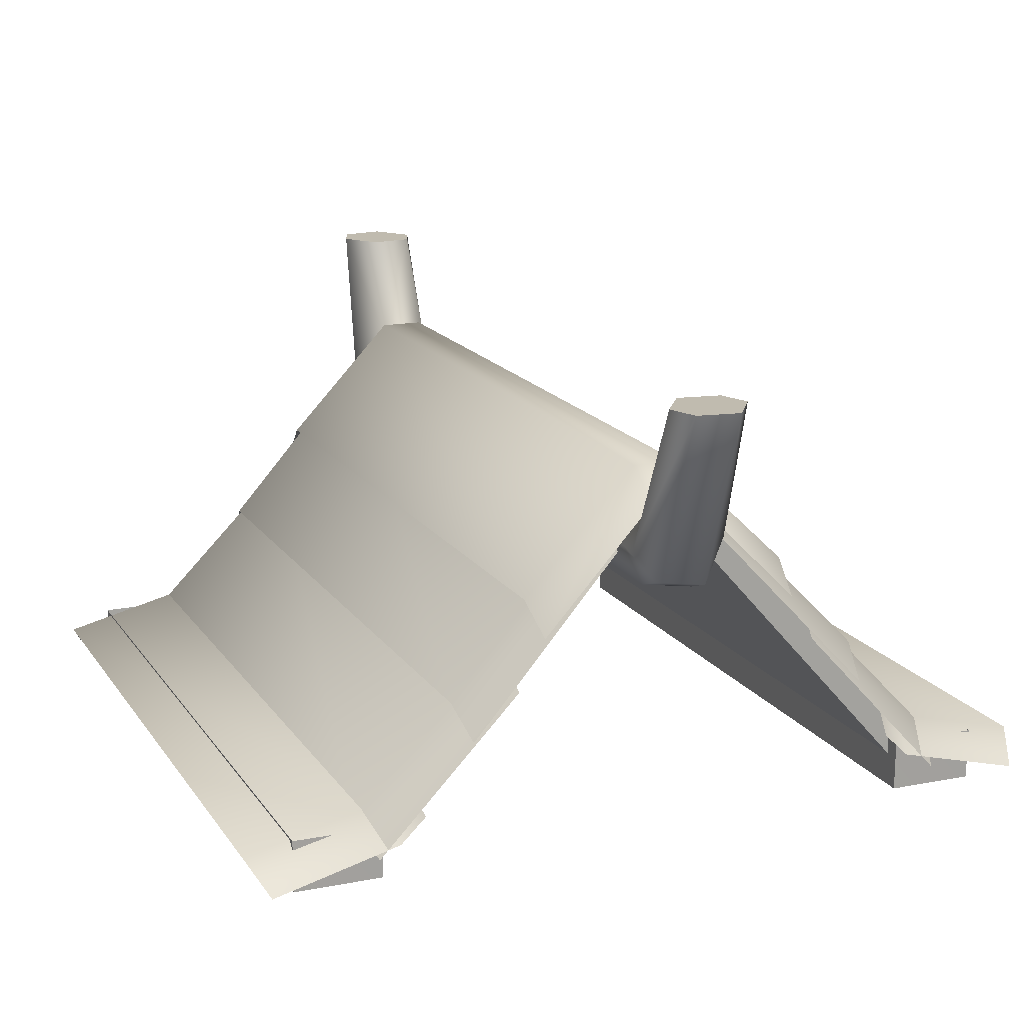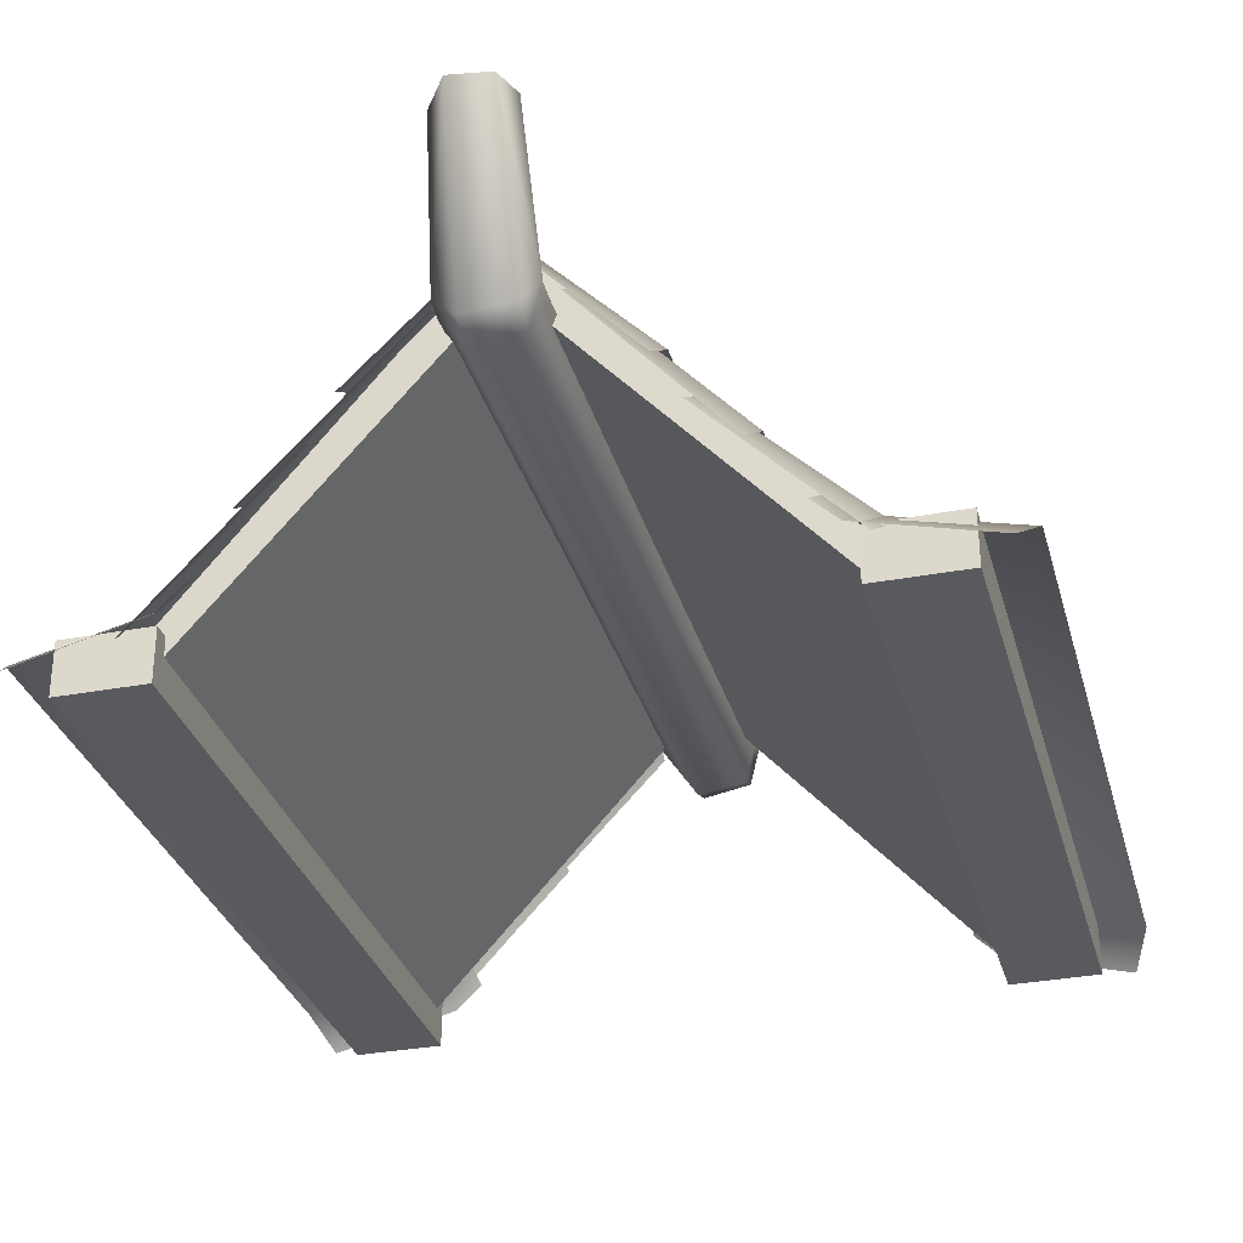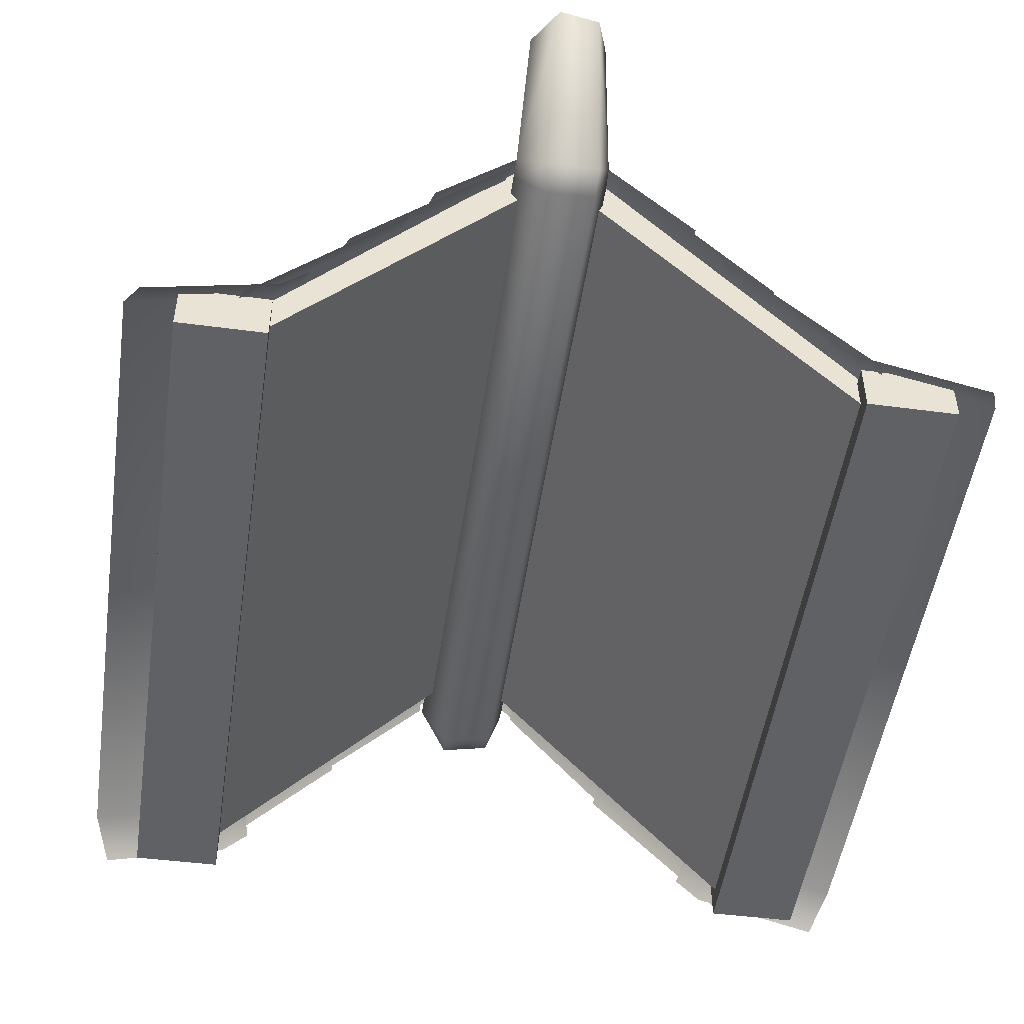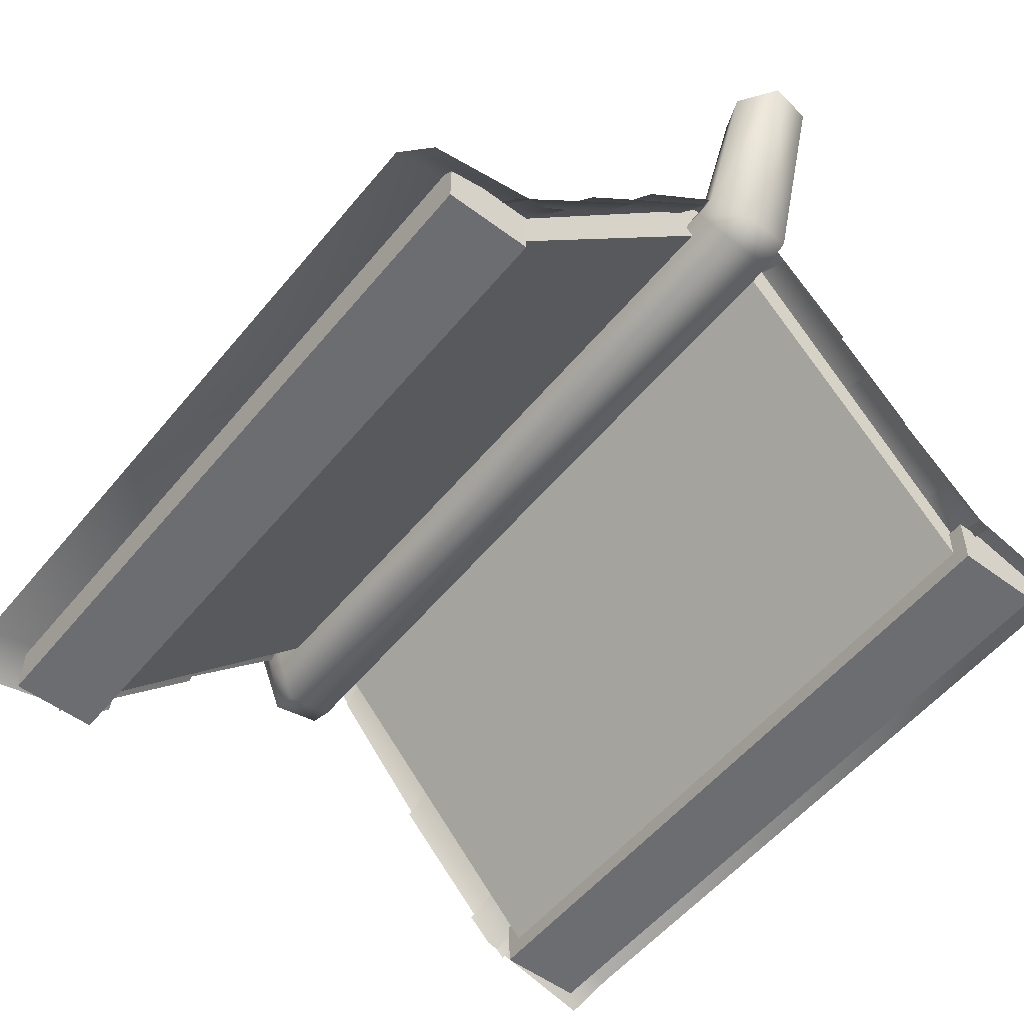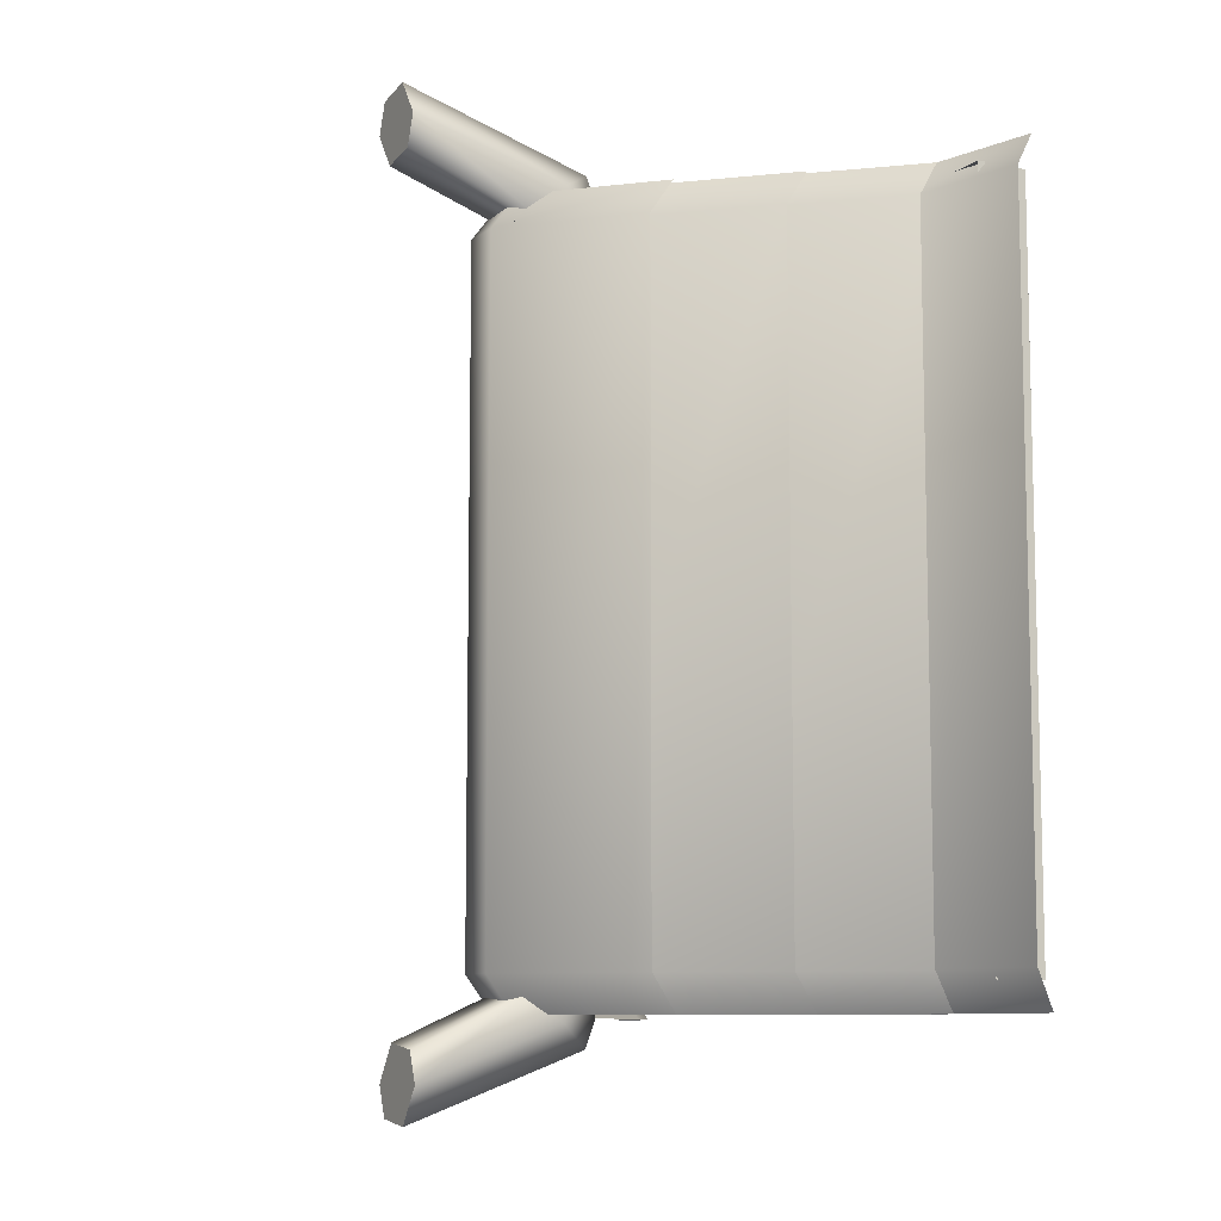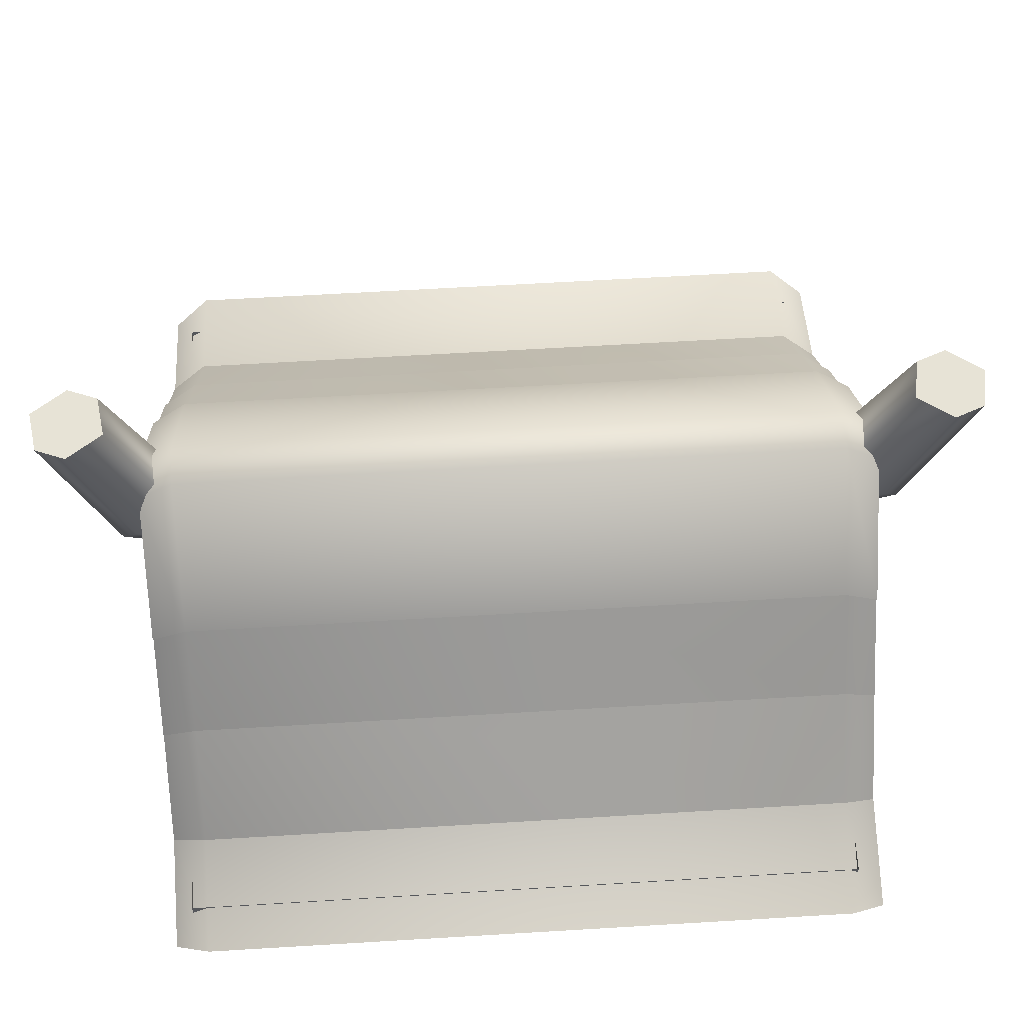
<metadata>
{"format":"obj","ext":"obj","renderer":"f3d","projection":"perspective","resolution":1024,"background":"white","views":[{"elev":16.2,"azim":157.4,"up":"+Y"},{"elev":-31.6,"azim":14.9,"up":"+Y"},{"elev":-50.1,"azim":-8.3,"up":"+Y"},{"elev":-54.1,"azim":-38.5,"up":"+Y"},{"elev":-9.1,"azim":-117.8,"up":"+Z"},{"elev":62.6,"azim":86.5,"up":"+Y"}]}
</metadata>
<code>
g Area_Common_Build_Hili_House_01_Lod1
v 0.03724 1.291 -1.348
v 1.111 0.08495 1.354
v 1.111 0.08495 -1.323
v 0.03732 1.291 1.373
v -0.04795 1.291 1.376
v -1.122 0.08495 -1.327
v -1.122 0.08495 1.35
v -0.04803 1.291 -1.345
v -1.122 0.08495 -1.327
v -0.1289 1.407 -1.346
v -1.186 0.1664 -1.327
v -0.04803 1.291 -1.345
v -1.394 0.02424 1.417
v -1.393 0.2244 -1.392
v -1.394 0.2246 1.419
v -1.394 0.02405 -1.388
v -1.06 0.02441 1.417
v -1.394 0.02405 -1.388
v -1.394 0.02424 1.417
v -1.06 0.02483 -1.386
v -1.06 0.2252 -1.389
v -1.394 0.02405 -1.388
v -1.06 0.02483 -1.386
v -1.393 0.2244 -1.392
v -1.06 0.02441 1.417
v -1.06 0.2252 -1.389
v -1.06 0.02483 -1.386
v -1.06 0.2247 1.419
v -1.394 0.02424 1.417
v -1.06 0.2247 1.419
v -1.06 0.02441 1.417
v -1.394 0.2246 1.419
v 1.094 0.2246 1.419
v 1.094 0.02405 -1.388
v 1.094 0.2244 -1.392
v 1.094 0.02424 1.417
v 1.094 0.02424 1.417
v 1.434 0.02483 -1.386
v 1.094 0.02405 -1.388
v 1.434 0.02441 1.417
v 1.434 0.2252 -1.389
v 1.094 0.02405 -1.388
v 1.434 0.02483 -1.386
v 1.094 0.2244 -1.392
v 1.434 0.02441 1.417
v 1.434 0.2252 -1.389
v 1.434 0.02483 -1.386
v 1.434 0.2247 1.419
v 1.094 0.02424 1.417
v 1.434 0.2247 1.419
v 1.434 0.02441 1.417
v 1.094 0.2246 1.419
v -1.186 0.1664 1.35
v -0.04795 1.291 1.376
v -1.122 0.08495 1.35
v -0.1288 1.407 1.375
v 1.175 0.1664 1.354
v 0.03732 1.291 1.373
v 0.1182 1.407 1.373
v 1.111 0.08495 1.354
v 1.175 0.1664 -1.323
v 0.03724 1.291 -1.348
v 1.111 0.08495 -1.323
v 0.1181 1.407 -1.348
v 0.1701 1.211 1.523
v 0.05288 1.37 1.415
v 0.1718 1.197 1.449
v 0.1181 1.057 1.494
v 0.1169 1.094 1.596
v -0.07657 1.028 1.503
v -0.07597 1.068 1.613
v -0.1952 1.197 1.449
v -0.1935 1.211 1.523
v -0.1408 1.341 1.427
v 0.1145 1.334 0.02108
v 0.1668 1.197 0.02108
v -0.1902 1.197 0.02108
v -0.1379 1.334 0.02108
v -0.07479 1.032 0.02108
v 0.1145 1.061 0.02108
v 0.05288 1.37 1.415
v 0.1424 1.817 1.716
v 0.04325 1.817 1.572
v 0.1701 1.211 1.523
v 0.09729 1.817 1.835
v 0.1169 1.094 1.596
v -0.06485 1.817 1.859
v -0.07597 1.068 1.613
v -0.1935 1.211 1.523
v -0.1641 1.817 1.716
v -0.1408 1.341 1.427
v -0.1189 1.817 1.597
v 0.05288 1.37 1.415
v 0.04325 1.817 1.572
v -0.1641 1.817 1.716
v 0.1424 1.817 1.716
v -0.06485 1.817 1.859
v 0.04325 1.817 1.572
v 0.09729 1.817 1.835
v -0.1189 1.817 1.597
v -0.1935 1.211 -1.528
v -0.1408 1.341 -1.432
v -0.1952 1.197 -1.454
v -0.07657 1.028 -1.508
v -0.07597 1.068 -1.618
v 0.1181 1.057 -1.499
v 0.1169 1.094 -1.601
v 0.1718 1.197 -1.454
v 0.1701 1.211 -1.528
v 0.05288 1.37 -1.42
v -0.1379 1.334 0.02108
v -0.1902 1.197 0.02108
v 0.1668 1.197 0.02108
v 0.1145 1.334 0.02108
v 0.1145 1.061 0.02108
v -0.07479 1.032 0.02108
v -0.1408 1.341 -1.432
v -0.1649 1.767 -1.738
v -0.1198 1.767 -1.619
v -0.1935 1.211 -1.528
v 0.05288 1.37 -1.42
v 0.04235 1.767 -1.594
v -0.06574 1.767 -1.881
v -0.07597 1.068 -1.618
v 0.1169 1.094 -1.601
v 0.0964 1.767 -1.857
v 0.1701 1.211 -1.528
v 0.1416 1.767 -1.738
v 0.05288 1.37 -1.42
v 0.04235 1.767 -1.594
v -0.1198 1.767 -1.619
v -0.1649 1.767 -1.738
v 0.04235 1.767 -1.594
v 0.1416 1.767 -1.738
v -0.06574 1.767 -1.881
v 0.0964 1.767 -1.857
v -0.5264 1.042 1.353
v -0.08215 1.466 -1.353
v -0.08379 1.466 1.353
v -0.5236 1.042 -1.353
v 0.08627 1.466 1.353
v 0.08745 1.466 -1.353
v 0.5229 1.006 -1.353
v 0.5229 1.006 1.353
v -0.07907 1.358 -1.499
v -0.503 0.9346 -1.499
v 0.5017 0.8984 -1.499
v 0.08381 1.358 -1.499
v -0.503 0.9346 1.499
v -0.07907 1.358 1.499
v 0.08381 1.358 1.499
v 0.5017 0.8984 1.499
v 0.8116 0.6482 -1.353
v 0.2303 1.302 1.353
v 0.2314 1.302 -1.353
v 0.8116 0.6482 1.353
v 0.2178 1.194 -1.499
v 0.7793 0.5405 -1.499
v 0.7793 0.5405 1.499
v 0.2178 1.194 1.499
v 1.191 0.254 -1.353
v 0.6293 0.8161 1.353
v 0.6304 0.8161 -1.353
v 1.191 0.254 1.353
v 1.143 0.1463 -1.499
v 0.602 0.7084 -1.499
v 0.602 0.7084 1.499
v 1.143 0.1463 1.499
v 1.105 0.2998 -1.353
v 1.003 0.3932 1.353
v 1.004 0.3937 -1.353
v 1.104 0.2994 1.353
v 1.61 0.1745 1.353
v 1.61 0.1745 -1.353
v 1.062 0.1921 -1.499
v 0.9656 0.286 -1.499
v 1.547 0.06684 -1.499
v 0.9656 0.286 1.499
v 1.062 0.1921 1.499
v 1.547 0.06684 1.499
v -0.8432 0.6621 1.353
v -0.2187 1.3 -1.353
v -0.2198 1.3 1.353
v -0.8432 0.6621 -1.353
v -0.2061 1.193 -1.499
v -0.8107 0.5544 -1.499
v -0.8107 0.5544 1.499
v -0.2061 1.193 1.499
v -1.204 0.254 1.353
v -0.6236 0.8612 -1.353
v -0.6247 0.8612 1.353
v -1.204 0.254 -1.353
v -0.5961 0.7535 -1.499
v -1.156 0.1463 -1.499
v -1.156 0.1463 1.499
v -0.5961 0.7535 1.499
v -1.081 0.3232 1.353
v -0.9796 0.4165 -1.353
v -0.9805 0.4171 1.353
v -1.08 0.3228 -1.353
v -1.586 0.1979 1.353
v -1.586 0.1979 -1.353
v -0.9417 0.3094 -1.499
v -1.038 0.2155 -1.499
v -1.523 0.09021 -1.499
v -1.038 0.2155 1.499
v -0.9417 0.3094 1.499
v -1.523 0.09021 1.499
g Area_Common_Build_Hili_House_01_Lod1_0
f 3 2 1
f 4 1 2
f 7 6 5
f 8 5 6
f 11 10 9
f 12 9 10
f 15 14 13
f 16 13 14
f 19 18 17
f 20 17 18
f 23 22 21
f 24 21 22
f 27 26 25
f 28 25 26
f 31 30 29
f 32 29 30
f 35 34 33
f 36 33 34
f 39 38 37
f 40 37 38
f 43 42 41
f 44 41 42
f 47 46 45
f 48 45 46
f 51 50 49
f 52 49 50
f 55 54 53
f 56 53 54
f 59 58 57
f 60 57 58
f 63 62 61
f 64 61 62
g Area_Common_Build_Hili_House_01_Lod1_1
f 67 66 65
f 67 65 68
f 69 68 65
f 68 69 70
f 71 70 69
f 70 71 72
f 73 72 71
f 74 72 73
f 66 67 75
f 76 75 67
f 72 74 77
f 78 77 74
f 70 72 79
f 77 79 72
f 70 79 68
f 80 68 79
f 76 67 80
f 68 80 67
f 83 82 81
f 84 81 82
f 82 85 84
f 86 84 85
f 85 87 86
f 88 86 87
f 88 87 89
f 90 89 87
f 89 90 91
f 92 91 90
f 91 92 93
f 94 93 92
f 97 96 95
f 98 95 96
f 99 96 97
f 100 95 98
f 103 102 101
f 103 101 104
f 105 104 101
f 104 105 106
f 107 106 105
f 106 107 108
f 109 108 107
f 110 108 109
f 102 103 111
f 112 111 103
f 108 110 113
f 114 113 110
f 106 108 115
f 113 115 108
f 104 106 116
f 115 116 106
f 112 103 116
f 104 116 103
f 119 118 117
f 120 117 118
f 117 121 119
f 122 119 121
f 118 123 120
f 124 120 123
f 124 123 125
f 126 125 123
f 125 126 127
f 128 127 126
f 127 128 129
f 130 129 128
f 133 132 131
f 133 134 132
f 135 132 134
f 136 135 134
g Area_Common_Build_Hili_House_01_Lod1_2
f 139 138 137
f 140 137 138
f 139 141 138
f 142 138 141
f 142 141 143
f 144 143 141
f 138 145 140
f 146 140 145
f 143 147 142
f 148 142 147
f 145 138 148
f 142 148 138
f 137 149 139
f 150 139 149
f 139 150 141
f 141 151 144
f 151 141 150
f 152 144 151
f 155 154 153
f 156 153 154
f 155 153 157
f 158 157 153
f 156 154 159
f 160 159 154
f 163 162 161
f 164 161 162
f 161 165 163
f 166 163 165
f 162 167 164
f 168 164 167
f 171 170 169
f 172 169 170
f 172 173 169
f 174 169 173
f 169 175 171
f 176 171 175
f 175 169 177
f 174 177 169
f 170 178 172
f 179 172 178
f 172 179 173
f 180 173 179
f 183 182 181
f 184 181 182
f 182 185 184
f 186 184 185
f 181 187 183
f 188 183 187
f 191 190 189
f 192 189 190
f 190 193 192
f 194 192 193
f 189 195 191
f 196 191 195
f 199 198 197
f 200 197 198
f 197 200 201
f 202 201 200
f 198 203 200
f 204 200 203
f 200 204 202
f 205 202 204
f 197 206 199
f 207 199 206
f 206 197 208
f 201 208 197

</code>
